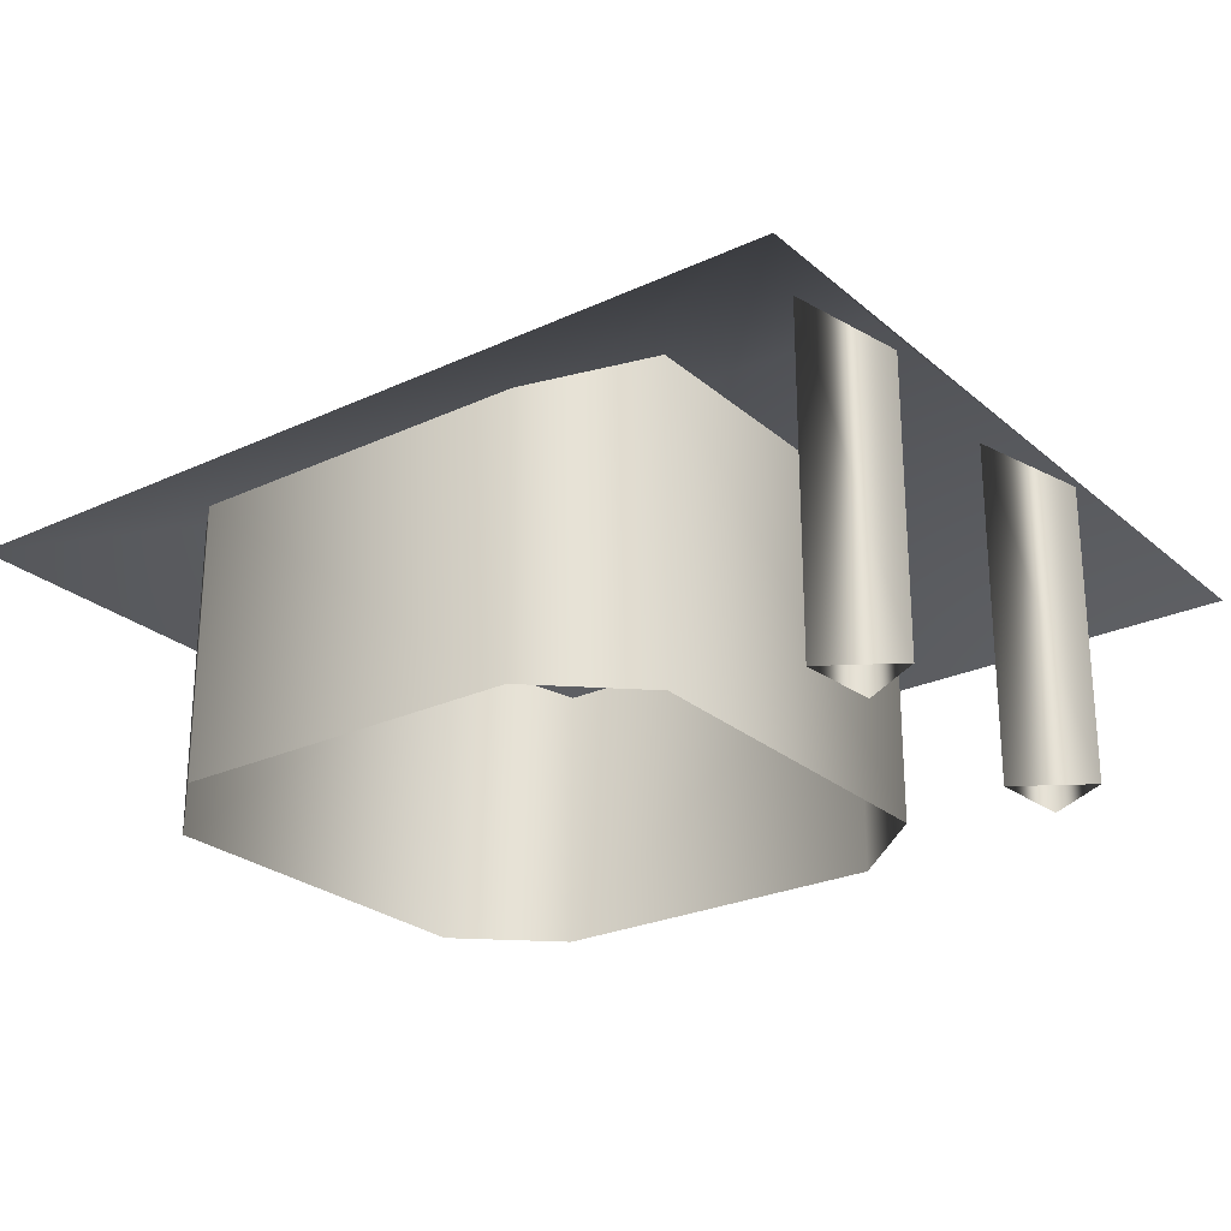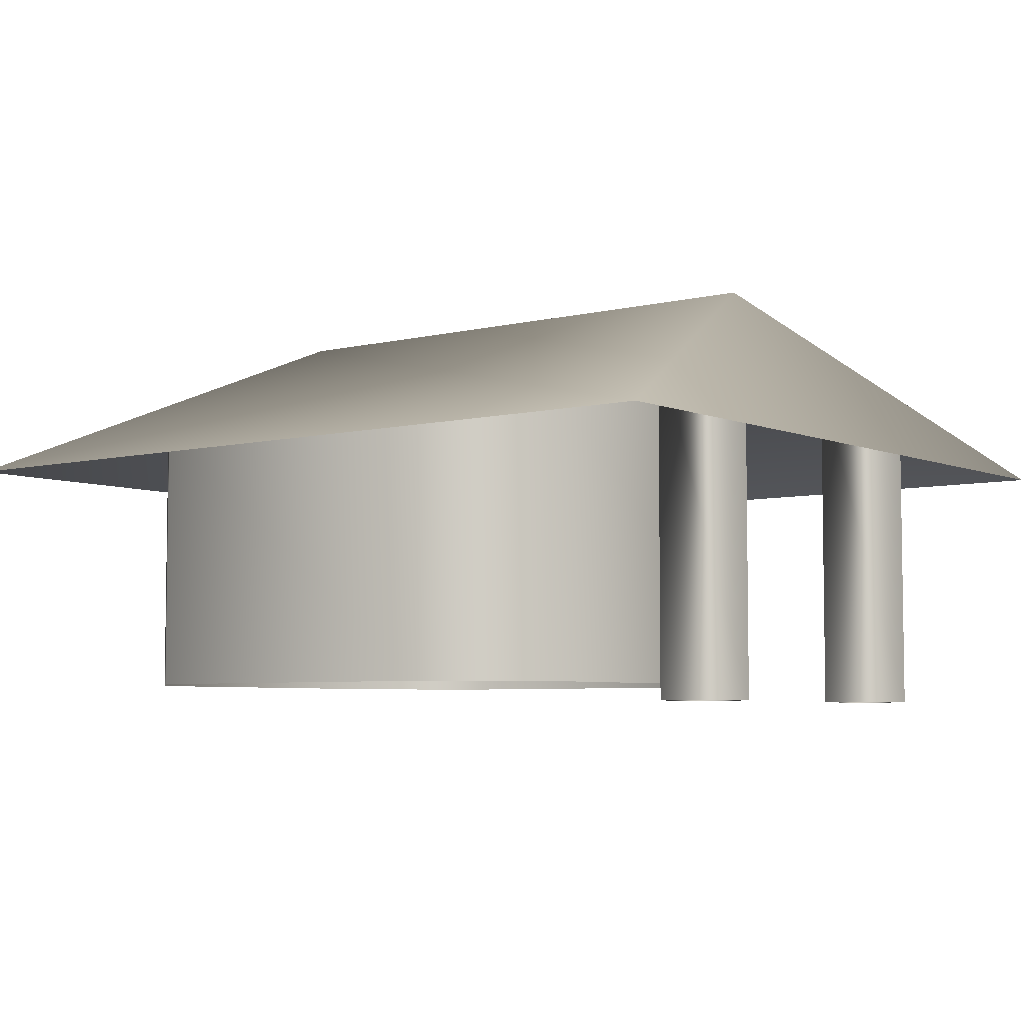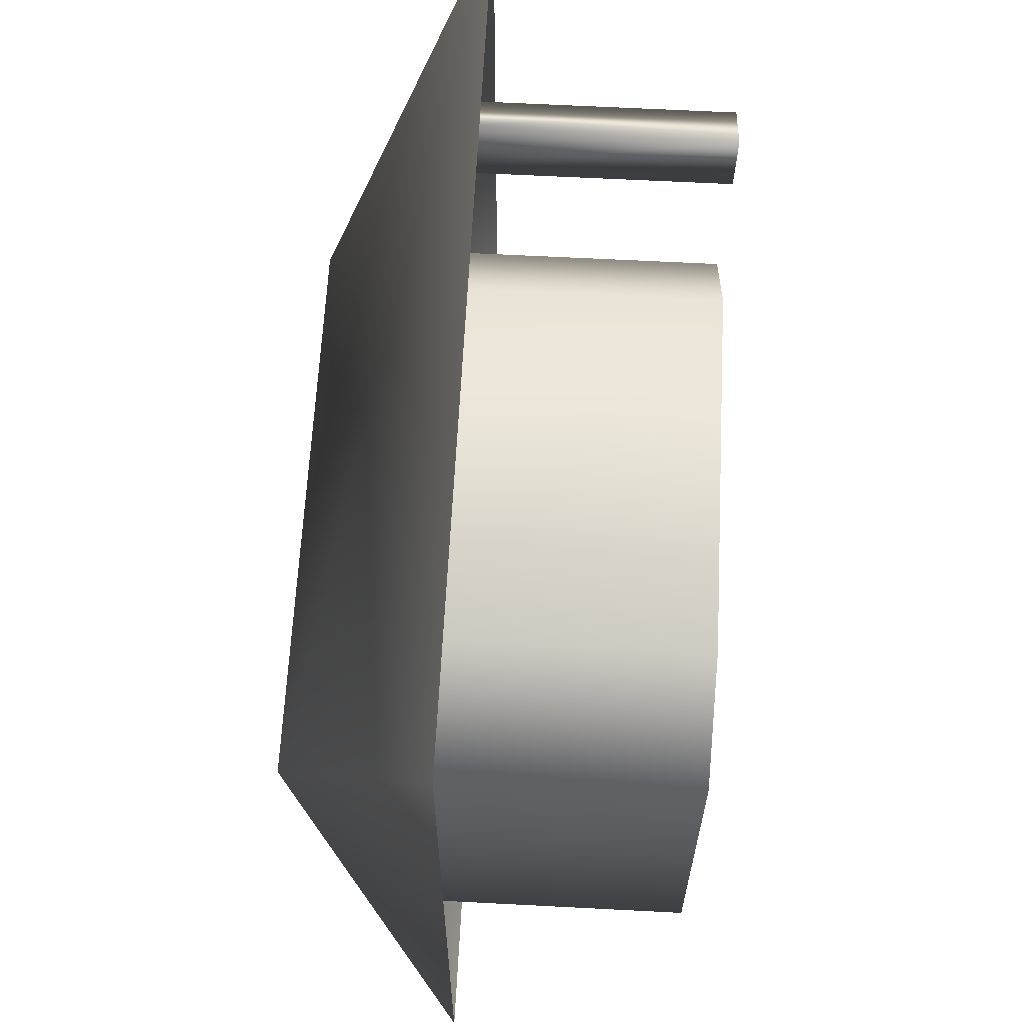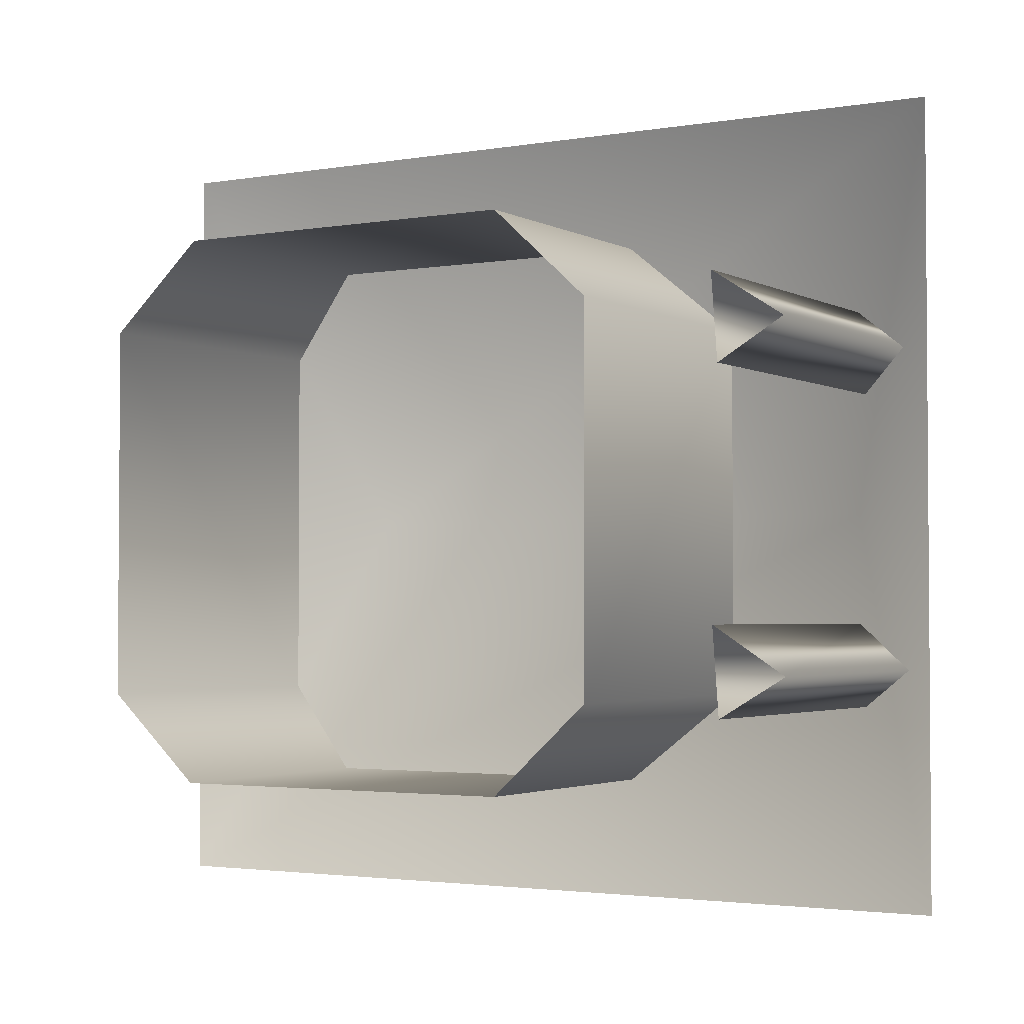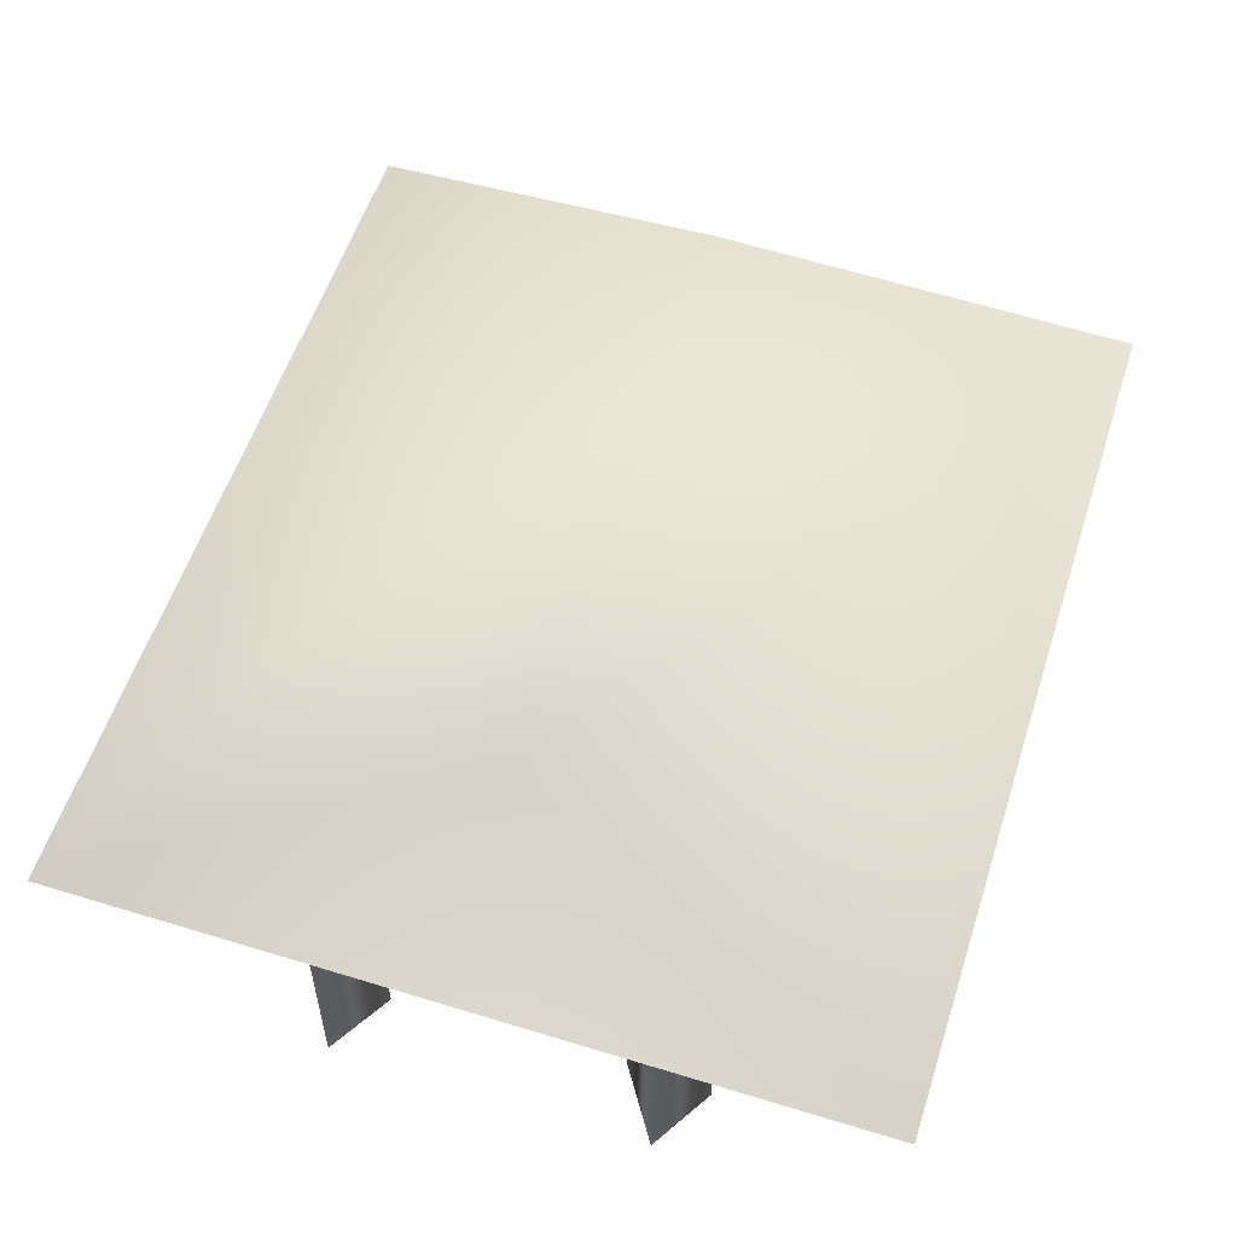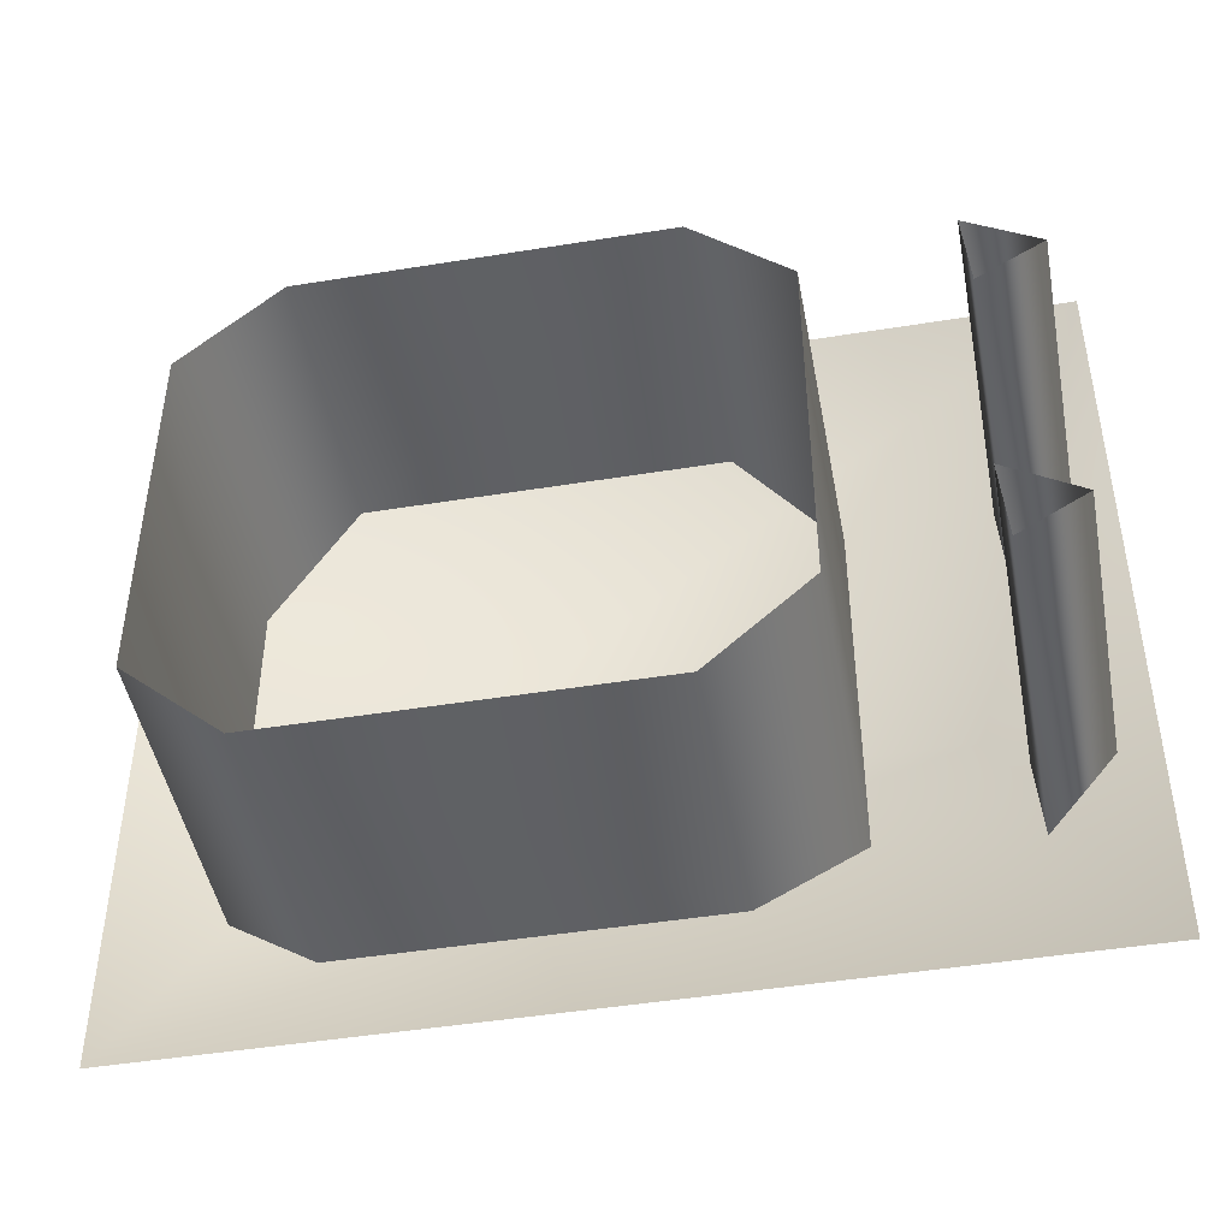
<metadata>
{"format":"obj","ext":"obj","renderer":"f3d","projection":"perspective","resolution":1024,"background":"white","views":[{"elev":-25.5,"azim":36.7,"up":"+Y"},{"elev":-5.5,"azim":37.8,"up":"+Y"},{"elev":63.7,"azim":-87.0,"up":"+Z"},{"elev":-2.6,"azim":30.8,"up":"+Z"},{"elev":56.3,"azim":107.8,"up":"+Y"},{"elev":-46.2,"azim":10.5,"up":"+Z"}]}
</metadata>
<code>
o Cube_Cube.001
v -5.125 0.2742 3.481
v -5.125 6.151 3.481
v -5.125 0.2742 -3.481
v -5.125 6.151 -3.481
v 5.125 0.2742 3.481
v 5.125 6.151 3.481
v 5.125 0.2742 -3.481
v 5.125 6.151 -3.481
v 3.334 0.2742 -5.125
v -3.334 0.2742 -5.125
v -3.334 5.388 -5.125
v 3.334 5.388 -5.125
v -3.334 0.2742 5.125
v 3.334 0.2742 5.125
v 3.334 5.388 5.125
v -3.334 5.388 5.125
v 9.651 4.627 -7.235
v -6.55 4.627 -7.235
v -6.55 4.627 7.235
v 9.651 4.627 7.235
v -3.922 7.844 0
v 7.023 7.844 0
v 7.714 -0.09854 3.686
v 7.714 6.171 3.686
v 9.013 -0.09854 2.85
v 9.013 5.118 2.85
v 7.825 -0.09854 2.145
v 7.825 6.228 2.145
v 7.714 -0.09854 -2.134
v 7.714 6.186 -2.134
v 9.013 -0.09854 -2.969
v 9.013 5.281 -2.969
v 7.825 -0.09854 -3.674
v 7.825 6.171 -3.674
f 1 2 4 3
f 9 12 8 7
f 7 8 6 5
f 13 16 2 1
f 18 21 22 17
f 21 19 20 22
f 5 6 15 14
f 14 15 16 13
f 3 4 11 10
f 10 11 12 9
f 23 24 28 27
f 27 28 26 25
f 25 26 24 23
f 29 30 34 33
f 33 34 32 31
f 31 32 30 29
f 18 19 21
f 20 17 22

</code>
